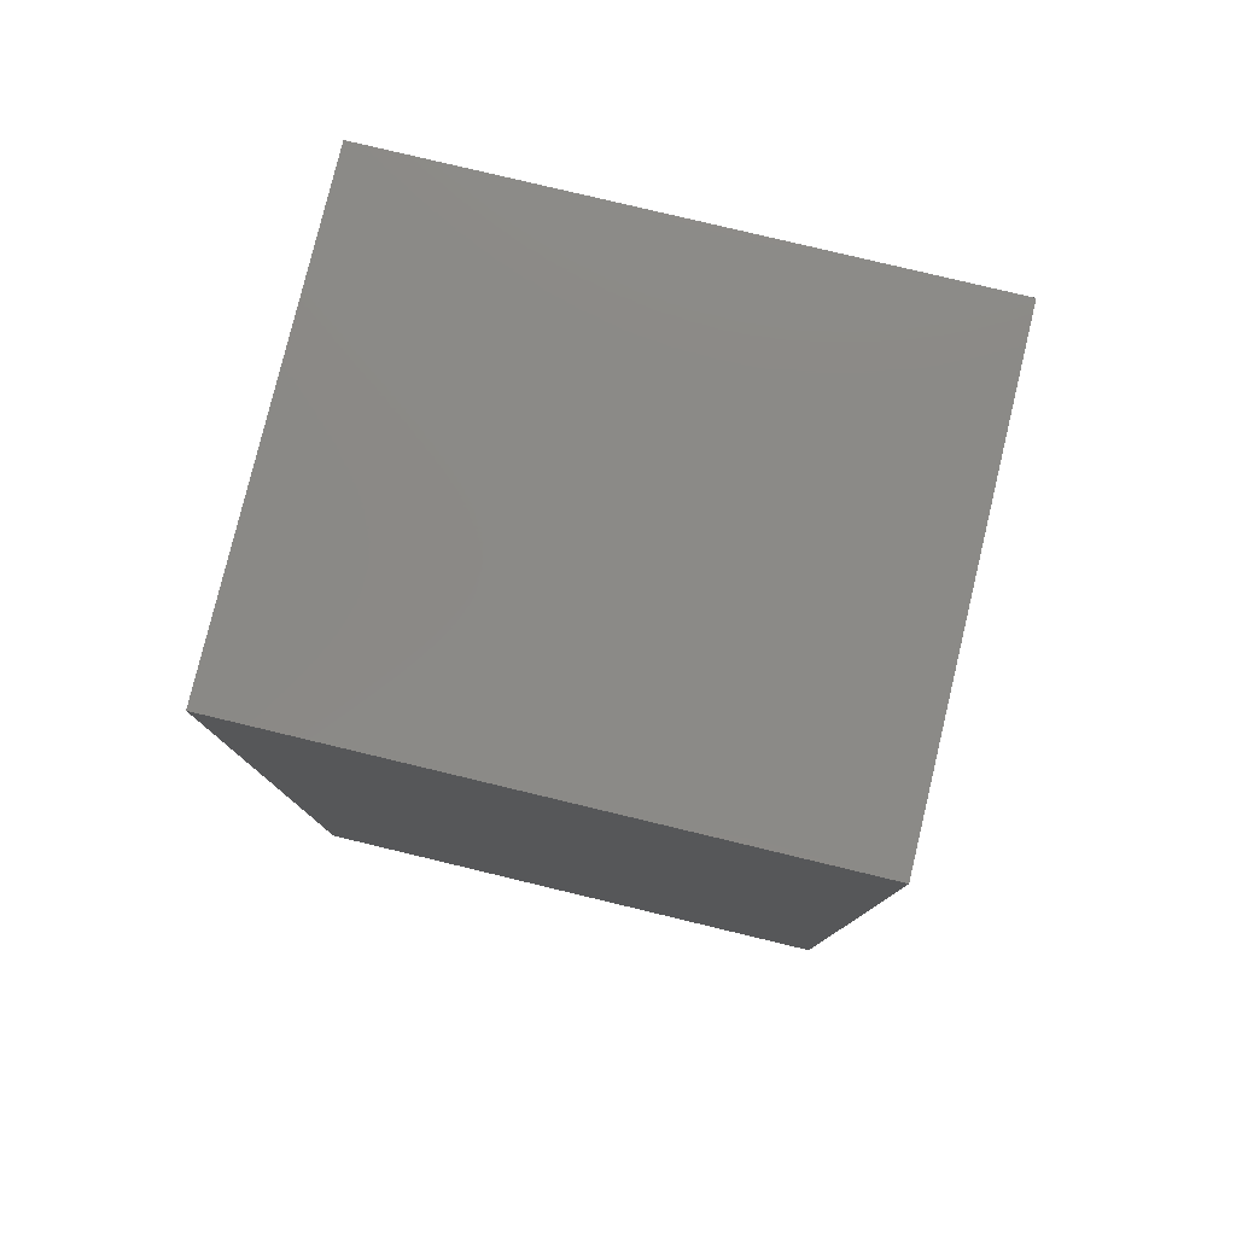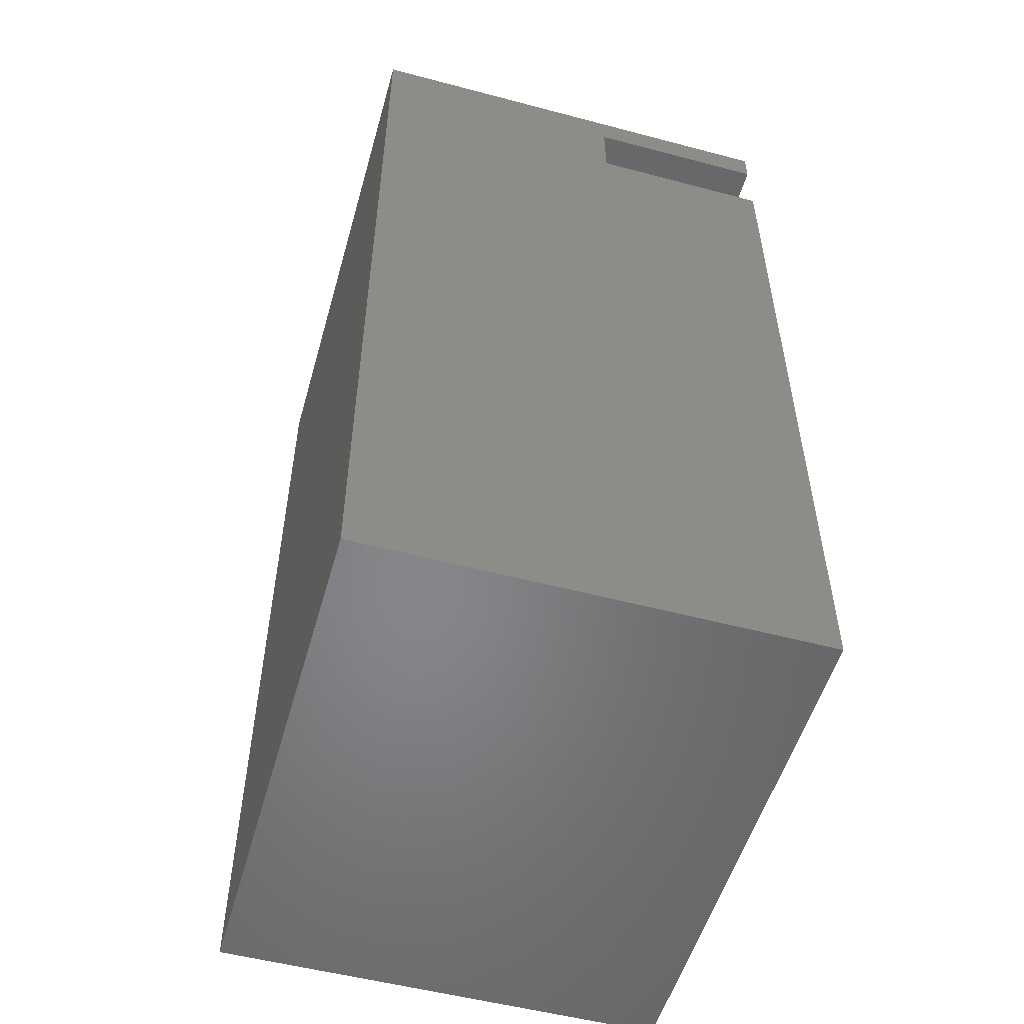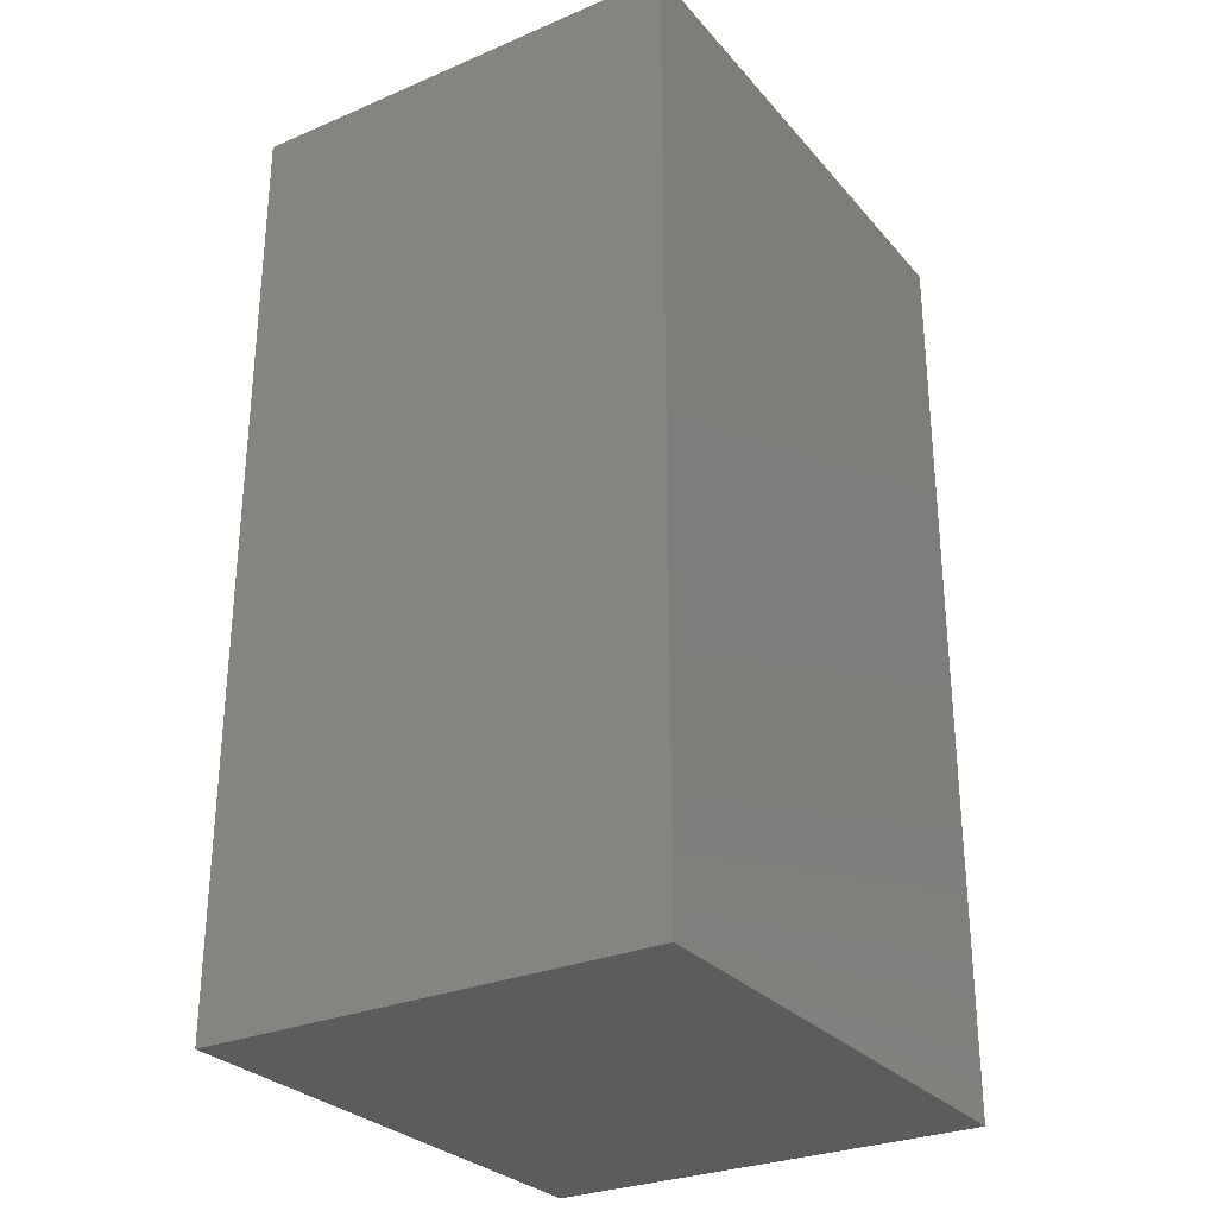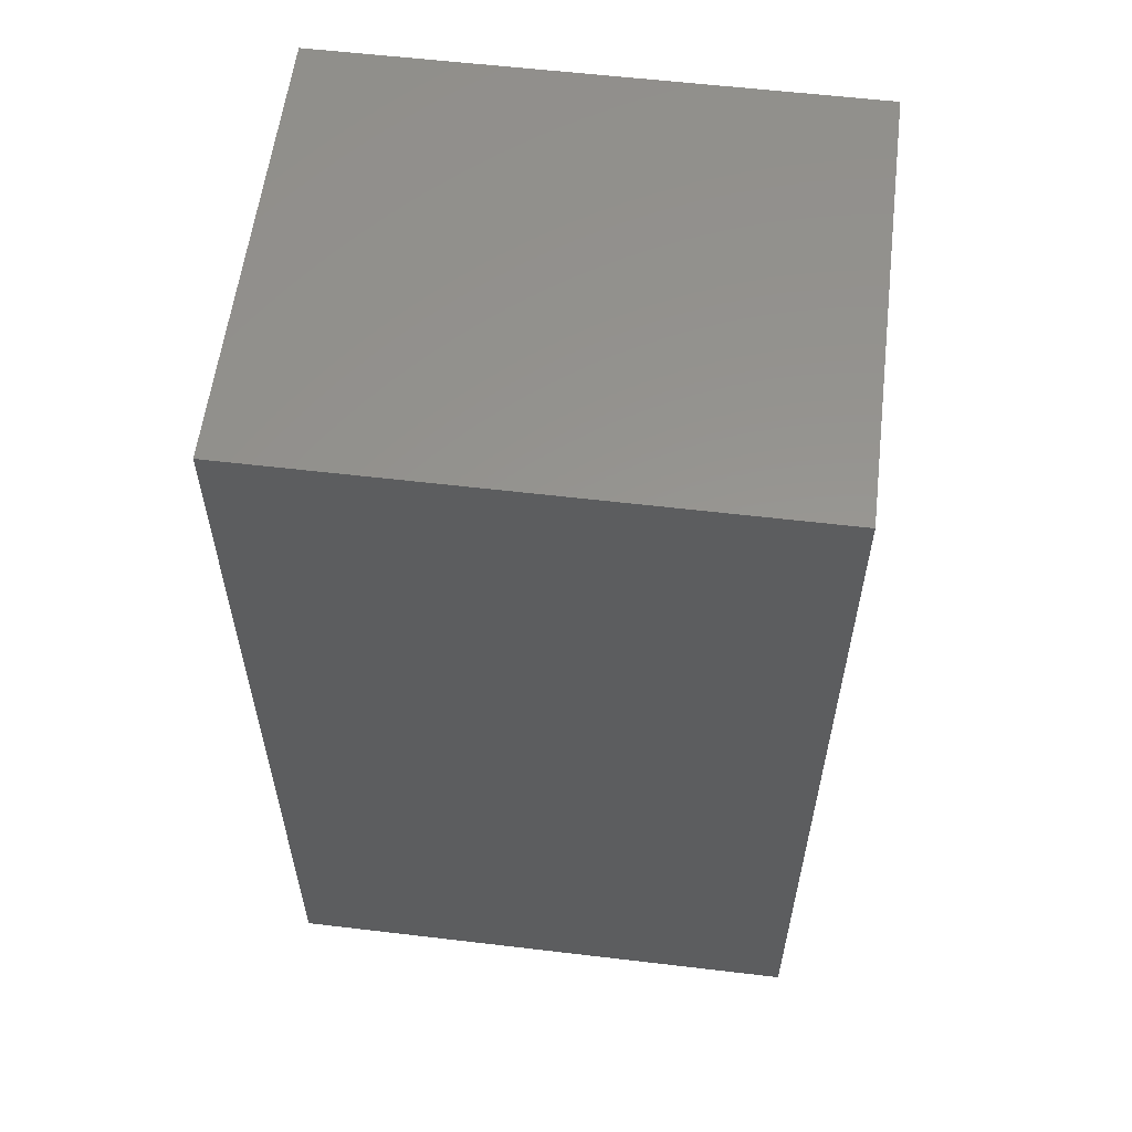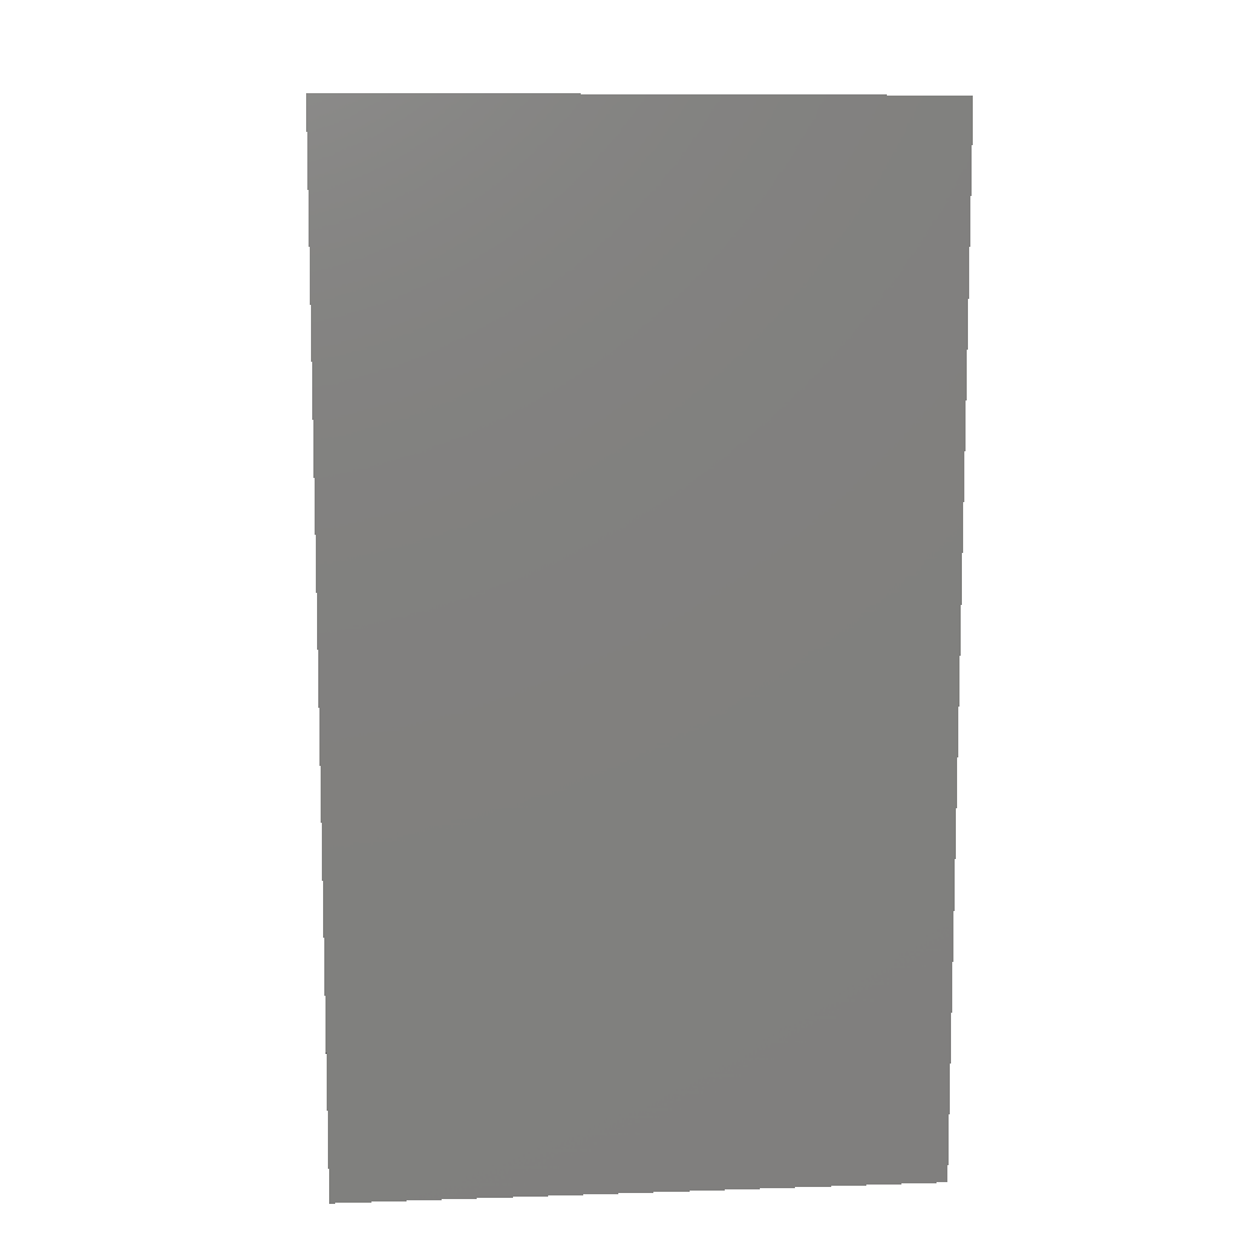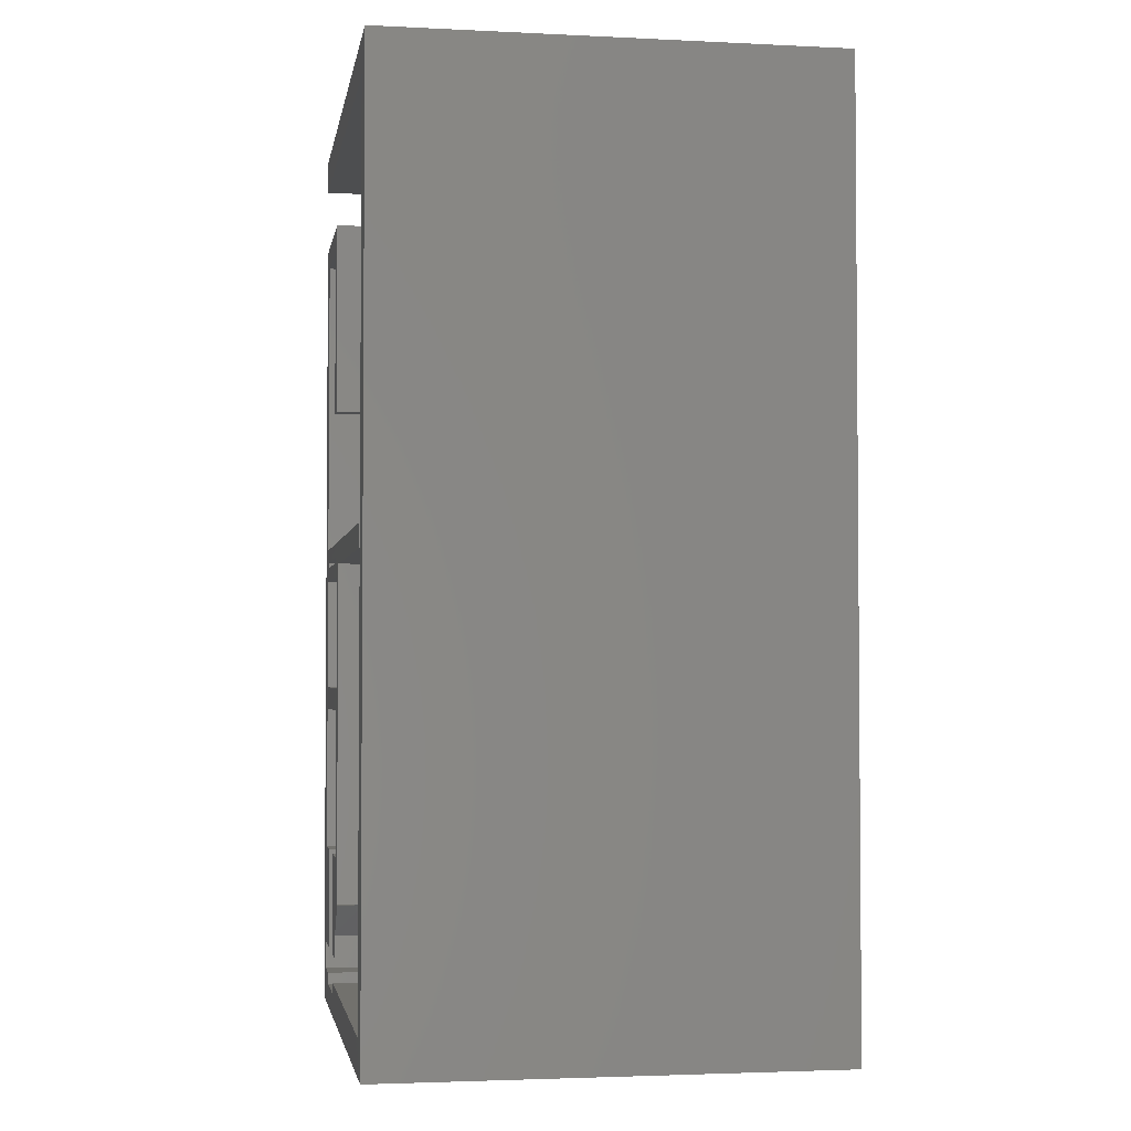
<metadata>
{"format":"stl","ext":"stl","renderer":"f3d","projection":"perspective","resolution":1024,"background":"white","views":[{"elev":79.3,"azim":-166.5,"up":"+Y"},{"elev":-53.2,"azim":-105.8,"up":"+Y"},{"elev":-28.8,"azim":122.3,"up":"+Y"},{"elev":58.0,"azim":-173.0,"up":"+Y"},{"elev":9.6,"azim":175.1,"up":"+Y"},{"elev":-2.8,"azim":80.5,"up":"+Y"}]}
</metadata>
<code>
# stl→obj: 219 verts, 422 faces
v -63.1 85.61 37
v -63.1 85.61 2
v -63.6 85.61 37
v -63.6 85.61 2
v -63.6 115.6 2
v -63.6 115.6 37
v -66.1 82.61 37
v -69.67 89.61 37
v -69.67 80.61 37
v -66.1 80.61 37
v -65.6 102.6 37
v -65.6 104.6 37
v -65.6 114.6 37
v -66.9 115.9 37
v -66.9 116.4 37
v -38.6 117.6 37
v -38.6 115.6 37
v -78.6 117.6 37
v -76.9 116.4 37
v -78.6 114.6 37
v -76.9 115.9 37
v -81.6 125.4 37
v -78.6 104.6 37
v -78.6 102.6 37
v -69.6 144.6 37
v -67.6 146.6 37
v -78.6 144.6 37
v -67.6 129.6 37
v -69.6 129.6 37
v -81.6 146.6 37
v -81.6 145.6 37
v -81.6 75.11 37
v -78.6 89.61 37
v -79.1 80.61 37
v -74.67 80.61 37
v -74.67 89.61 37
v -35.1 75.11 37
v -68.6 77.11 37
v -38.1 78.11 37
v -35.1 115.4 37
v -38.1 114.6 37
v -38.1 151.1 37
v -37.1 151.1 37
v -35.1 155.6 37
v -37.1 152.6 37
v -81.6 155.6 37
v -81.6 152.6 37
v -68.6 78.11 37
v -75.6 77.11 37
v -79.1 78.11 37
v -75.6 78.11 37
v -65.6 89.61 37
v -35.1 75.11 -2
v -81.6 75.11 -2
v -35.1 115.4 -2
v -35.1 155.6 -2
v -81.6 155.6 -2
v -81.6 115.4 -2
v -38.1 151.1 2
v -38.1 117.4 2
v -38.1 83.62 3
v -38.1 81.62 3
v -38.1 78.11 2
v -38.1 81.62 2
v -38.1 83.62 2
v -68.6 78.11 2
v -66.1 80.61 2
v -69.67 80.61 2
v -75.6 78.11 2
v -74.67 80.61 2
v -74.67 81.62 2
v -69.67 81.62 2
v -66.1 81.62 2
v -79.1 80.61 2
v -79.1 78.11 2
v -75.6 77.11 2
v -68.6 77.11 2
v -66.1 81.62 3
v -66.1 82.61 3
v -65.09 83.62 3
v -65.09 83.62 2
v -38.6 115.6 2
v -38.6 117.6 2
v -37.1 152.6 2
v -37.1 151.1 2
v -46.72 152.6 2
v -47.6 149.6 2
v -49.45 149.6 2
v -47.6 147.1 2
v -52.6 149.6 2
v -78.6 152.6 2
v -78.6 148.6 2
v -52.6 148.6 2
v -67.6 147.1 2
v -67.6 129.6 2
v -63.1 117.6 2
v -70.42 117.6 2
v -69.6 129.6 2
v -73.92 117.6 2
v -78.6 117.6 2
v -71.67 116.4 2
v -72.67 116.4 2
v -71.92 115.9 2
v -66.9 115.9 2
v -66.9 116.4 2
v -69.6 144.6 2
v -78.6 144.6 2
v -76.9 116.4 2
v -76.9 115.9 2
v -72.42 115.9 2
v -71.92 114.6 2
v -72.42 114.6 2
v -71.92 104.6 2
v -65.6 104.6 2
v -65.6 114.6 2
v -72.42 104.6 2
v -71.92 102.6 2
v -72.42 102.6 2
v -69.67 89.61 2
v -74.67 89.61 2
v -69.67 83.62 2
v -74.67 83.62 2
v -78.6 104.6 2
v -78.6 114.6 2
v -78.6 102.6 2
v -78.6 89.61 2
v -65.6 89.61 2
v -65.6 102.6 2
v -37.6 152.6 11
v -46.72 152.6 11
v -64.81 152.6 11
v -78.6 152.6 20
v -78.6 152.6 21
v -64.81 152.6 30.5
v -81.6 152.6 21
v -37.6 152.6 30.5
v -64.81 153.1 30.5
v -37.6 153.1 30.5
v -64.81 153.6 11
v -64.81 153.6 30
v -37.6 153.6 11
v -37.6 153.6 30
v -47.6 147.1 7
v -67.6 147.1 7
v -67.6 148.6 7
v -67.6 148.6 21
v -67.6 146.6 21
v -78.6 148.6 21
v -81.6 146.6 21
v -81.6 149.6 21
v -78.6 149.6 21
v -52.6 149.6 7
v -52.6 148.6 7
v -47.6 149.6 7
v -78.6 148.6 20
v -69.67 83.62 3
v -74.67 83.62 3
v -69.67 81.62 3
v -74.67 81.62 3
v -70.42 117.6 35
v -73.92 117.6 35
v -71.67 116.4 35
v -72.67 116.4 35
v -71.92 114.6 35
v -71.92 115.9 35
v -72.42 115.9 35
v -72.42 114.6 35
v -71.92 102.6 35
v -71.92 104.6 35
v -72.42 104.6 35
v -72.42 102.6 35
v -65.6 93.61 9.5
v -65.9 93.61 9.8
v -65.6 98.61 9.5
v -65.9 98.61 9.8
v -65.9 93.61 29.5
v -65.9 98.61 29.5
v -65.6 98.61 29.5
v -65.6 93.61 29.5
v -78.6 93.61 29.5
v -78.3 93.61 29.2
v -78.6 98.61 29.5
v -78.3 98.61 29.2
v -78.3 93.61 9.5
v -78.3 98.61 9.5
v -78.6 98.61 9.5
v -78.6 93.61 9.5
v -76.09 102.6 9.538
v -76.09 102.3 9.838
v -76.09 102.6 29.54
v -76.09 102.3 29.54
v -74.09 102.3 29.54
v -74.09 102.3 9.838
v -74.09 102.6 9.538
v -74.09 102.6 29.54
v -75.64 89.61 9.5
v -75.64 89.91 9.8
v -75.64 89.61 29.5
v -75.64 89.91 29.5
v -77.64 89.91 29.5
v -77.64 89.91 9.8
v -77.64 89.61 9.5
v -77.64 89.61 29.5
v -66.64 89.61 9.5
v -66.64 89.91 9.8
v -66.64 89.61 29.5
v -66.64 89.91 29.5
v -68.64 89.91 29.5
v -68.64 89.91 9.8
v -68.64 89.61 9.5
v -68.64 89.61 29.5
v -70.09 102.6 9.538
v -70.09 102.3 9.838
v -70.09 102.6 29.54
v -70.09 102.3 29.54
v -68.09 102.3 29.54
v -68.09 102.3 9.838
v -68.09 102.6 9.538
v -68.09 102.6 29.54
f 1 2 3
f 3 2 4
f 4 5 3
f 3 5 6
f 1 3 7
f 7 3 8
f 9 7 8
f 9 10 7
f 6 11 3
f 6 12 11
f 6 13 12
f 6 14 13
f 6 15 14
f 6 16 15
f 6 17 16
f 16 18 15
f 15 18 19
f 19 18 20
f 21 20 13
f 14 21 13
f 20 18 22
f 23 22 24
f 12 24 11
f 12 23 24
f 25 26 27
f 25 28 26
f 25 29 28
f 26 30 27
f 27 30 31
f 22 27 31
f 22 18 27
f 22 32 24
f 24 32 33
f 33 32 34
f 35 33 34
f 35 36 33
f 37 38 32
f 37 39 38
f 37 40 39
f 39 40 41
f 41 40 42
f 42 40 43
f 43 40 44
f 45 44 46
f 47 45 46
f 43 44 45
f 39 48 38
f 38 49 32
f 32 49 50
f 34 32 50
f 49 51 50
f 11 52 3
f 3 52 8
f 21 19 20
f 23 20 22
f 53 37 54
f 54 37 32
f 53 55 37
f 37 55 40
f 40 55 56
f 44 40 56
f 56 57 44
f 44 57 46
f 54 58 53
f 53 58 55
f 55 58 56
f 56 58 57
f 59 60 42
f 42 60 41
f 41 60 61
f 39 61 62
f 63 62 64
f 63 39 62
f 60 65 61
f 41 61 39
f 66 63 67
f 68 66 67
f 68 69 66
f 68 70 69
f 68 71 70
f 68 72 71
f 73 67 64
f 64 67 63
f 70 74 69
f 69 74 75
f 76 77 69
f 69 77 66
f 62 78 64
f 64 78 73
f 78 62 79
f 79 62 61
f 80 79 61
f 65 81 61
f 61 81 80
f 82 83 17
f 17 83 16
f 70 35 74
f 74 35 34
f 67 10 68
f 68 10 9
f 74 34 75
f 75 34 50
f 45 84 43
f 43 84 85
f 43 85 42
f 42 85 59
f 85 84 59
f 59 84 86
f 87 86 88
f 87 59 86
f 87 89 59
f 59 89 83
f 60 83 82
f 65 82 2
f 81 65 2
f 88 86 90
f 90 86 91
f 92 90 91
f 92 93 90
f 94 95 89
f 89 95 83
f 83 95 96
f 96 95 97
f 97 95 98
f 99 98 100
f 99 97 98
f 99 101 97
f 99 102 101
f 101 102 103
f 104 101 103
f 104 105 101
f 106 107 98
f 98 107 100
f 108 109 102
f 102 109 110
f 103 110 111
f 103 102 110
f 110 112 111
f 111 112 113
f 114 111 113
f 114 115 111
f 113 112 116
f 117 116 118
f 119 118 120
f 121 120 122
f 121 119 120
f 123 116 124
f 124 116 112
f 113 116 117
f 118 125 120
f 120 125 126
f 127 128 119
f 119 128 117
f 118 119 117
f 59 83 60
f 82 5 2
f 2 5 4
f 65 60 82
f 86 84 129
f 130 86 129
f 130 131 86
f 86 131 91
f 91 131 132
f 132 131 133
f 133 131 134
f 47 134 45
f 47 133 134
f 47 135 133
f 134 136 45
f 45 136 129
f 84 45 129
f 137 138 134
f 134 138 136
f 134 131 137
f 137 131 139
f 140 137 139
f 129 141 130
f 130 141 139
f 131 130 139
f 142 141 138
f 138 141 129
f 136 138 129
f 89 143 94
f 94 143 144
f 145 146 144
f 144 146 147
f 95 147 28
f 95 144 147
f 95 94 144
f 147 26 28
f 146 148 147
f 147 148 149
f 149 148 150
f 150 148 151
f 135 151 133
f 135 150 151
f 152 90 153
f 153 90 93
f 143 89 154
f 154 89 87
f 145 144 153
f 153 144 143
f 154 153 143
f 154 152 153
f 87 88 154
f 154 88 152
f 152 88 90
f 153 93 145
f 145 93 92
f 155 145 92
f 155 146 145
f 155 148 146
f 156 157 158
f 158 157 159
f 156 121 157
f 157 121 122
f 72 158 71
f 71 158 159
f 79 80 7
f 7 80 1
f 1 80 2
f 2 80 81
f 71 159 70
f 70 159 35
f 35 159 157
f 36 157 120
f 36 35 157
f 157 122 120
f 54 32 58
f 58 32 22
f 149 22 31
f 30 149 31
f 58 22 149
f 57 149 150
f 135 57 150
f 135 46 57
f 135 47 46
f 58 149 57
f 39 63 48
f 48 63 66
f 51 69 50
f 50 69 75
f 76 49 77
f 77 49 38
f 49 76 51
f 51 76 69
f 77 38 66
f 66 38 48
f 82 17 5
f 5 17 6
f 83 96 16
f 16 96 160
f 18 160 161
f 100 161 99
f 100 18 161
f 96 97 160
f 16 160 18
f 79 7 78
f 78 7 10
f 67 78 10
f 67 73 78
f 138 137 142
f 142 137 140
f 140 139 142
f 142 139 141
f 92 91 151
f 155 151 148
f 155 92 151
f 133 151 132
f 132 151 91
f 72 68 158
f 158 68 9
f 156 9 8
f 119 156 8
f 119 121 156
f 158 9 156
f 95 28 98
f 98 28 29
f 98 29 106
f 106 29 25
f 147 149 26
f 26 149 30
f 106 25 107
f 107 25 27
f 27 18 107
f 107 18 100
f 101 162 97
f 97 162 160
f 104 14 105
f 105 14 15
f 101 105 162
f 162 105 15
f 19 162 15
f 19 163 162
f 19 108 163
f 163 108 102
f 164 165 111
f 111 165 103
f 103 165 104
f 104 165 14
f 14 165 21
f 21 165 166
f 109 166 110
f 109 21 166
f 114 12 115
f 115 12 13
f 111 115 164
f 164 115 13
f 20 164 13
f 20 167 164
f 20 124 167
f 167 124 112
f 168 169 117
f 117 169 113
f 113 169 114
f 114 169 12
f 12 169 23
f 23 169 170
f 123 170 116
f 123 23 170
f 127 52 128
f 128 52 11
f 119 8 127
f 127 8 52
f 117 128 168
f 168 128 11
f 24 168 11
f 24 171 168
f 24 125 171
f 171 125 118
f 169 168 170
f 170 168 171
f 165 164 166
f 166 164 167
f 170 171 116
f 116 171 118
f 110 166 112
f 112 166 167
f 126 33 120
f 120 33 36
f 161 163 99
f 99 163 102
f 108 19 109
f 109 19 21
f 163 161 162
f 162 161 160
f 125 24 126
f 126 24 33
f 124 20 123
f 123 20 23
f 172 173 174
f 174 173 175
f 173 176 175
f 175 176 177
f 174 175 178
f 178 175 177
f 178 177 179
f 179 177 176
f 172 179 173
f 173 179 176
f 179 172 178
f 178 172 174
f 180 181 182
f 182 181 183
f 181 184 183
f 183 184 185
f 182 183 186
f 186 183 185
f 186 185 187
f 187 185 184
f 180 187 181
f 181 187 184
f 187 180 186
f 186 180 182
f 188 189 190
f 190 189 191
f 191 189 192
f 192 189 193
f 189 188 193
f 193 188 194
f 190 191 195
f 195 191 192
f 194 195 193
f 193 195 192
f 188 190 194
f 194 190 195
f 196 197 198
f 198 197 199
f 199 197 200
f 200 197 201
f 197 196 201
f 201 196 202
f 198 199 203
f 203 199 200
f 202 203 201
f 201 203 200
f 196 198 202
f 202 198 203
f 204 205 206
f 206 205 207
f 207 205 208
f 208 205 209
f 205 204 209
f 209 204 210
f 206 207 211
f 211 207 208
f 210 211 209
f 209 211 208
f 204 206 210
f 210 206 211
f 212 213 214
f 214 213 215
f 215 213 216
f 216 213 217
f 213 212 217
f 217 212 218
f 214 215 219
f 219 215 216
f 218 219 217
f 217 219 216
f 212 214 218
f 218 214 219

</code>
